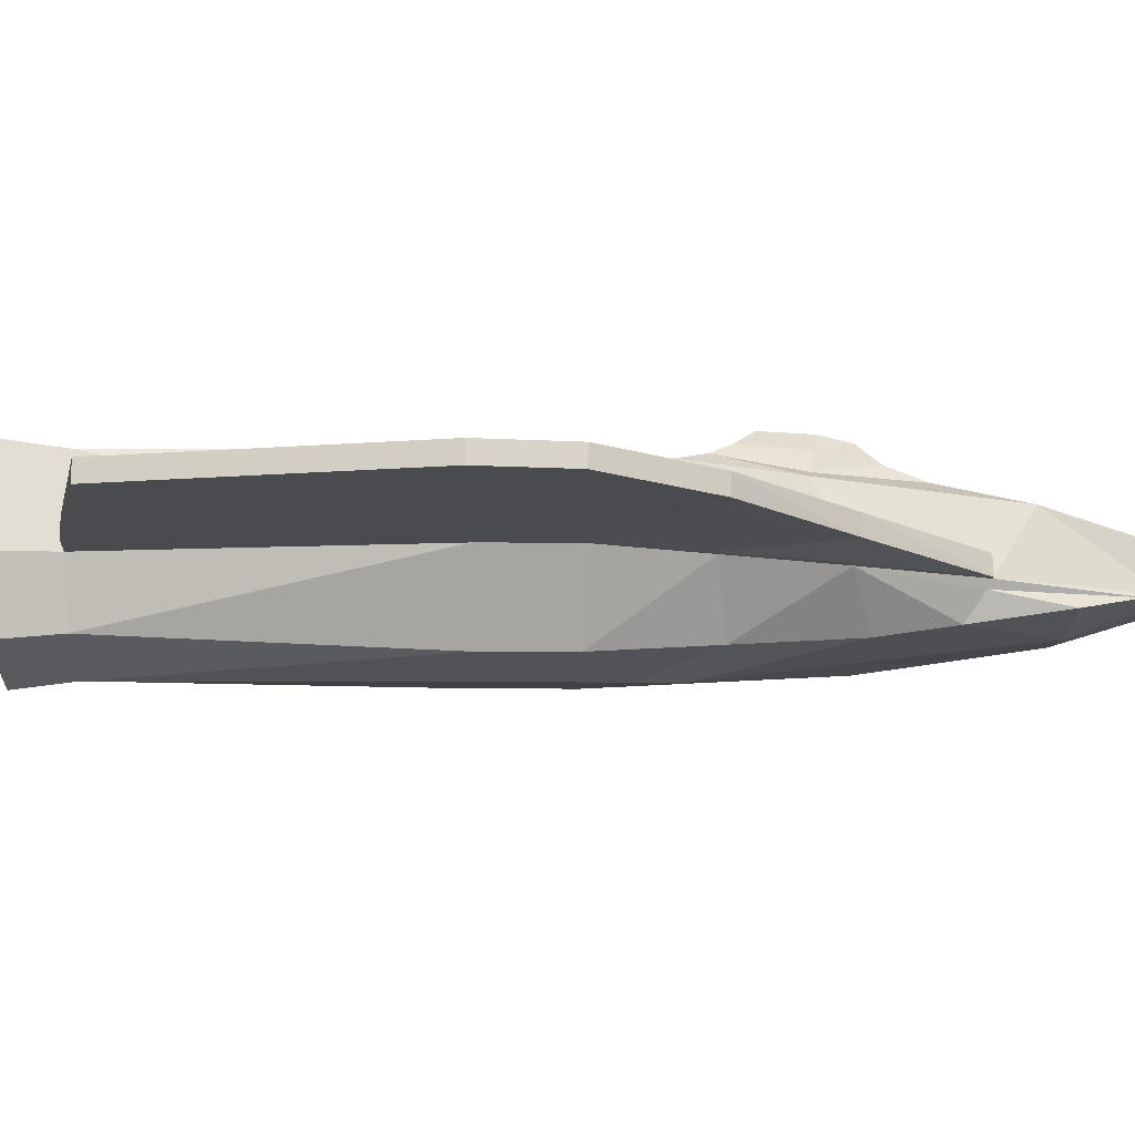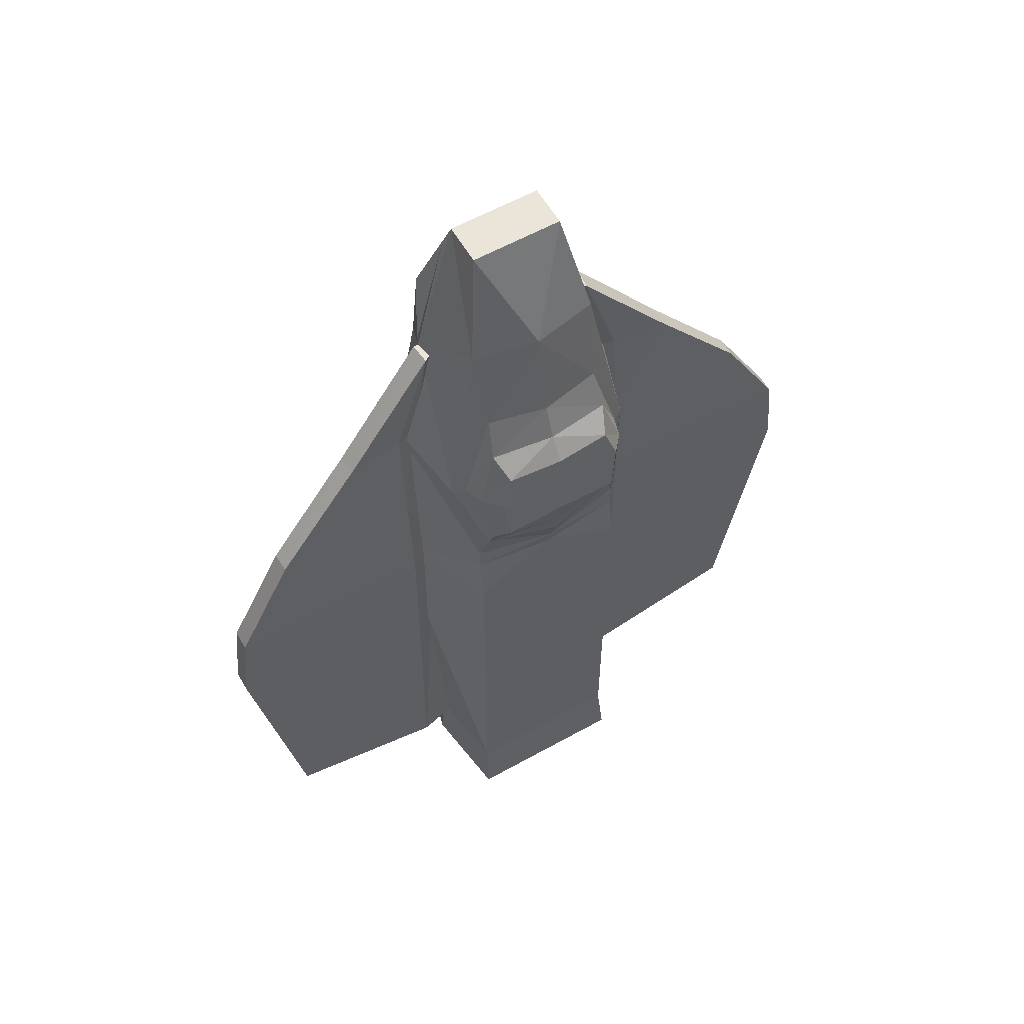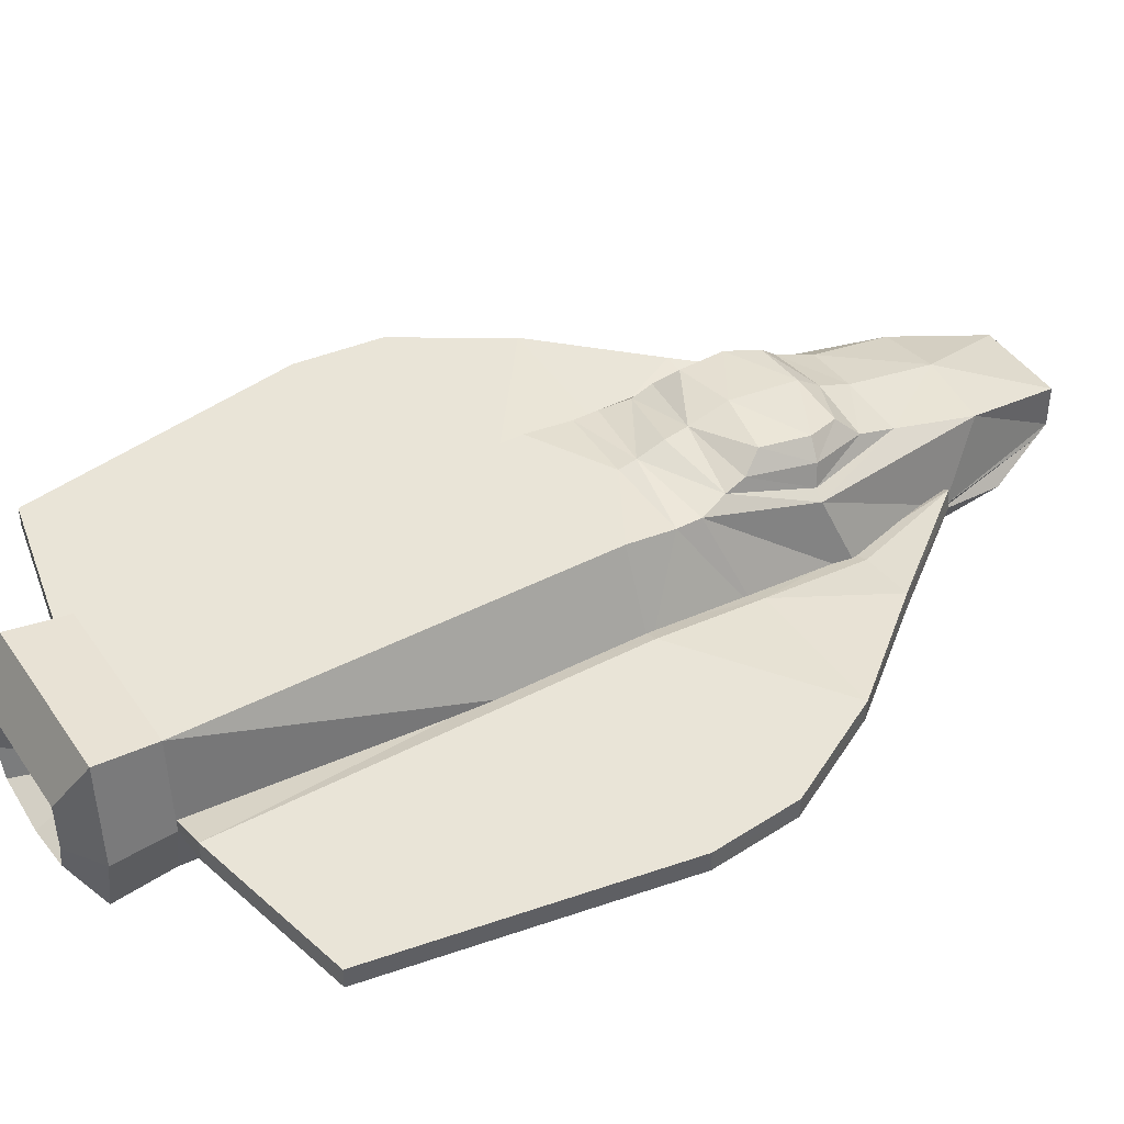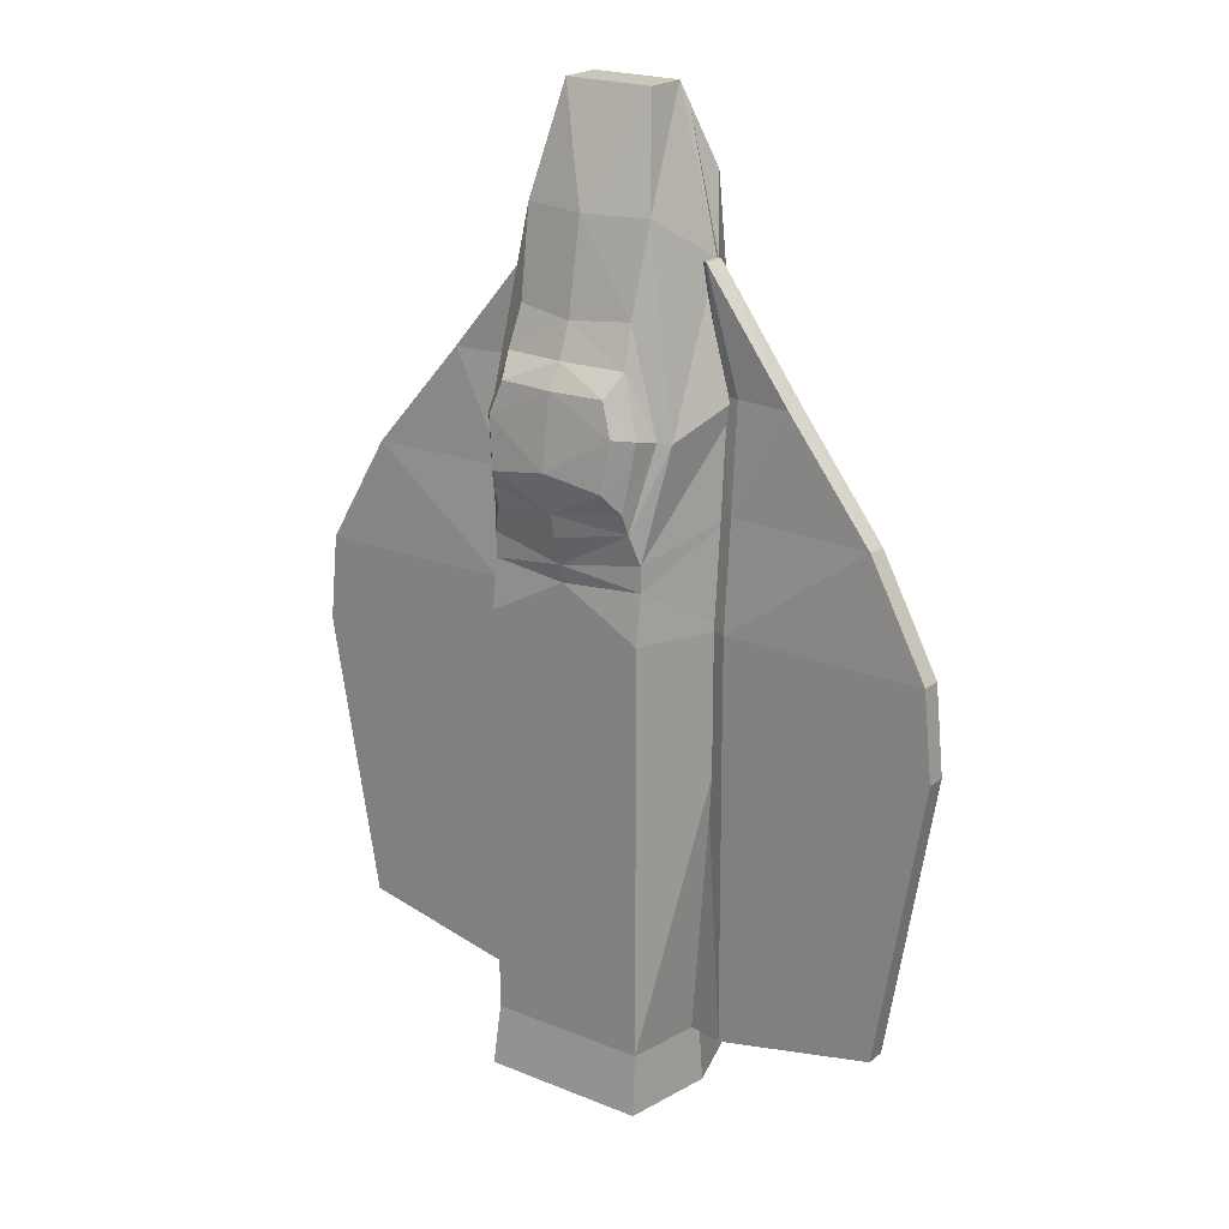
<metadata>
{"format":"obj","ext":"obj","renderer":"f3d","projection":"perspective","resolution":1024,"background":"white","views":[{"elev":-14.0,"azim":-90.6,"up":"+Y"},{"elev":58.9,"azim":150.1,"up":"+Z"},{"elev":43.3,"azim":-121.6,"up":"+Y"},{"elev":21.2,"azim":-144.1,"up":"+Z"}]}
</metadata>
<code>
o Cube
v 0.8485 -0.7565 2.642
v 0.9133 0.9286 0.8467
v 0.8485 -0.8933 -1.003
v 0.9133 1.001 -1.003
v 1.37 -0.000347 -1.003
v 0.9133 1.001 -0.001617
v 1.37 -0.2071 2.437
v 0.8485 -0.8933 -0.001617
v 1.37 -0.000347 -0.001617
v 0.5132 -0.2622 5.437
v 0.8485 -0.4722 4.573
v 0.5132 0.2122 5.437
v 0.9133 1.001 -4.702
v 1.054 -0.01508 -4.728
v 0.8313 -0.7299 -4.702
v 0.9133 0.9284 0.5589
v 0.8485 -0.8249 1.32
v 1.37 -0.1037 1.218
v 0.7374 0.5417 4.238
v 0.9934 -0.2313 3.756
v 0.8485 -0.6314 3.491
v 0.8052 1.097 1.399
v 0.9159 1.013 2.154
v 1.123 0.7008 2.087
v 0.7125 0.9296 2.805
v 0.67 0.7664 3.258
v 0.9933 0.776 2.109
v 0.8173 1.005 1.171
v 0.745 1.214 2.19
v 0.6761 1.266 1.629
v 0.6183 1.162 2.561
v 1.452 -0.2071 2.437
v 1.46 -0.01508 -4.702
v 1.452 -0.000347 -0.001617
v 1.452 -0.000347 -1.003
v 0.5922 -0.3117 5.234
v 0.9592 -0.3257 3.703
v 1.452 -0.1037 1.218
v 2.091 -0.1322 2.437
v 3.331 -0.01508 -4.3
v 3.781 -0.000347 -0.001617
v 3.884 -0.000347 -1.003
v 3.097 -0.04772 1.218
v 1.046 -0.2313 3.756
v 0.9493 1.089 -5.385
v 1.102 -0.01722 -5.414
v 0.8601 -0.7949 -5.385
v 0.64 0.4637 -5.679
v 0.7051 -0.006342 -5.691
v 0.6021 -0.3369 -5.679
v -0.8485 -0.7565 2.642
v -0.9133 0.9286 0.8467
v -0.8485 -0.8933 -1.003
v -0.9133 1.001 -1.003
v 0 1.001 -1.003
v -1.37 -0.000347 -1.003
v 0 -1.002 -1.003
v -0.9133 1.001 -0.001617
v -1.37 -0.2071 2.437
v -0.8485 -0.8933 -0.001617
v 0 1.043 0.7034
v 0 -1.002 1
v 0 1.001 -0.001617
v 0 -1.002 -0.001617
v 0 1.001 -4.702
v -1.37 -0.000347 -0.001617
v -0.5132 -0.2622 5.437
v -0.8485 -0.4722 4.573
v 0 -0.5809 4.573
v -0.5132 0.2122 5.437
v 0 0.2122 5.437
v 0 -0.2622 5.437
v -0.9133 1.001 -4.702
v -1.054 -0.01508 -4.728
v -0.8313 -0.7299 -4.702
v 0 -1.002 -4.702
v -0.9133 0.9284 0.5589
v -0.8485 -0.8249 1.32
v 0 1.001 0.4992
v 0 -1.002 0.4992
v -1.37 -0.1037 1.218
v -0.7374 0.5417 4.238
v 0 0.688 4.233
v -0.9934 -0.2313 3.756
v 0 -0.8169 2.571
v -0.8485 -0.6314 3.491
v 0 1.21 2.56
v 0 1.313 1.741
v 0 1.193 1.281
v -0.8052 1.097 1.399
v -0.9159 1.013 2.154
v -1.123 0.7008 2.087
v -0.7125 0.9296 2.805
v 0 1.03 2.824
v -0.67 0.7664 3.258
v 0 0.8774 3.203
v -0.9933 0.776 2.109
v 0 1.145 1.018
v -0.8173 1.005 1.171
v -0.745 1.214 2.19
v -0.6761 1.266 1.629
v -0.6183 1.162 2.561
v -1.452 -0.2071 2.437
v -1.46 -0.01508 -4.702
v -1.452 -0.000347 -0.001617
v -1.452 -0.000347 -1.003
v -0.5922 -0.3117 5.234
v 0 -0.3374 5.234
v -0.9592 -0.3257 3.703
v -1.452 -0.1037 1.218
v -2.091 -0.1322 2.437
v -3.331 -0.01508 -4.3
v -3.781 -0.000347 -0.001617
v -3.884 -0.000347 -1.003
v -3.097 -0.04772 1.218
v -1.046 -0.2313 3.756
v 0 1.089 -5.385
v -0.9493 1.089 -5.385
v -1.102 -0.01722 -5.414
v -0.8601 -0.7949 -5.385
v 0 -1.091 -5.385
v 0 0.002738 -4.769
v 0 0.4637 -5.679
v -0.64 0.4637 -5.679
v -0.7051 -0.006342 -5.691
v -0.6021 -0.3369 -5.679
v 0 -0.4628 -5.679
v 0.7385 -0.5527 2.616
v 0.7687 0.7463 0.8591
v 0.7114 -0.7049 -0.9988
v 0.7808 0.8098 -1
v 1.174 0.1242 -0.9987
v 0.7881 0.805 -0.009127
v 1.191 -0.05859 2.424
v 0.7218 -0.6978 -0.003559
v 1.172 0.1215 0.001078
v 0.3973 -0.1503 5.269
v 0.6758 -0.3255 4.519
v 0.3909 0.0979 5.275
v 0.7655 0.8216 -4.714
v 0.8317 0.05473 -4.731
v 0.6729 -0.5591 -4.709
v 0.7779 0.7388 0.5552
v 0.725 -0.6273 1.317
v 1.178 0.027 1.224
v 0.581 0.3816 4.173
v 0.773 -0.1712 3.711
v 0.7192 -0.4415 3.453
v 0.6548 0.9261 1.448
v 0.7151 0.8985 2.127
v 0.9338 0.5685 2.058
v 0.5712 0.7711 2.709
v 0.5842 0.5565 3.205
v 0.8171 0.6254 2.085
v 0.7115 0.7998 1.201
v 0.6312 1.014 2.155
v 0.5894 1.052 1.66
v 0.5349 0.9631 2.472
v 1.437 0.02539 2.444
v 1.46 0.2179 -4.703
v 1.451 0.2325 0.006667
v 1.452 0.2326 -1.004
v 0.4422 -0.1524 5.154
v 0.7411 -0.2552 3.661
v 1.447 0.1287 1.234
v 2.075 0.1001 2.445
v 3.331 0.2179 -4.301
v 3.779 0.2326 0.003602
v 3.884 0.2326 -1.004
v 3.091 0.1848 1.231
v 1.024 0.000591 3.754
v 0.8145 0.9241 -5.29
v 0.8909 9e-05 -5.318
v 0.7125 -0.6418 -5.29
v 0.6221 0.4603 -5.447
v 0.7185 -0.004891 -5.459
v 0.5952 -0.3372 -5.446
v -0.7385 -0.5527 2.616
v -0.7687 0.7463 0.8591
v -0.7114 -0.7049 -0.9988
v -0.7808 0.8098 -1
v 0 0.7684 -1.003
v -1.174 0.1242 -0.9987
v 0 -0.7691 -1.001
v -0.7881 0.805 -0.009127
v -1.191 -0.05859 2.424
v -0.7218 -0.6978 -0.003559
v 0 0.8125 0.7403
v 0 -0.7694 0.9881
v 0 0.7685 -0.00961
v 0 -0.7691 -0.005976
v 0 0.7688 -4.716
v -1.172 0.1215 0.001078
v -0.3973 -0.1503 5.269
v -0.6758 -0.3255 4.519
v 0 -0.3535 4.523
v -0.3909 0.0979 5.275
v 0 0.07745 5.247
v 0 -0.124 5.25
v -0.7655 0.8216 -4.714
v -0.8317 0.05473 -4.731
v -0.6729 -0.5591 -4.709
v 0 -0.7693 -4.713
v -0.7779 0.7388 0.5552
v -0.725 -0.6273 1.317
v 0 0.7684 0.5003
v 0 -0.7692 0.4905
v -1.178 0.027 1.224
v -0.581 0.3816 4.173
v 0 0.463 4.173
v -0.773 -0.1712 3.711
v 0 -0.5858 2.542
v -0.7192 -0.4415 3.453
v 0 0.9941 2.471
v 0 1.081 1.765
v 0 0.9726 1.355
v -0.6548 0.9261 1.448
v -0.7151 0.8985 2.127
v -0.9338 0.5685 2.058
v -0.5712 0.7711 2.709
v 0 0.8277 2.708
v -0.5842 0.5565 3.205
v 0 0.6541 3.136
v -0.8171 0.6254 2.085
v 0 0.9199 1.078
v -0.7115 0.7998 1.201
v -0.6312 1.014 2.155
v -0.5894 1.052 1.66
v -0.5349 0.9631 2.472
v -1.437 0.02539 2.444
v -1.46 0.2179 -4.703
v -1.451 0.2325 0.006667
v -1.452 0.2326 -1.004
v -0.4422 -0.1524 5.154
v 0 -0.1153 5.163
v -0.7411 -0.2552 3.661
v -1.447 0.1287 1.234
v -2.075 0.1001 2.445
v -3.331 0.2179 -4.301
v -3.779 0.2326 0.003602
v -3.884 0.2326 -1.004
v -3.091 0.1848 1.231
v -1.024 0.000591 3.754
v 0 0.8845 -5.273
v -0.8145 0.9241 -5.29
v -0.8909 9e-05 -5.318
v -0.7125 -0.6418 -5.29
v 0 -0.8805 -5.285
v 0 -0.003157 -4.537
v 0 0.5394 -5.459
v -0.6221 0.4603 -5.447
v -0.7185 -0.004891 -5.459
v -0.5952 -0.3372 -5.446
v 0 -0.5146 -5.452
f 5 14 13
f 57 3 8
f 6 63 79
f 4 55 63
f 80 64 8
f 19 12 10
f 83 71 12
f 6 9 5
f 2 7 18
f 3 57 76
f 36 108 69
f 71 72 10
f 21 11 69
f 20 10 36
f 76 121 47
f 4 13 65
f 16 18 9
f 62 80 17
f 16 79 61
f 1 21 85
f 24 27 26
f 20 24 19
f 24 2 28
f 61 98 28
f 89 88 30
f 28 98 89
f 83 19 26
f 27 28 22
f 27 23 25
f 96 26 25
f 29 88 87
f 94 25 31
f 23 29 31
f 23 22 30
f 37 36 11
f 10 72 108
f 5 14 33
f 17 18 7
f 8 9 18
f 14 15 47
f 21 7 37
f 15 14 5
f 18 38 32
f 5 9 8
f 9 34 38
f 5 35 34
f 35 42 41
f 38 43 39
f 34 41 43
f 35 33 40
f 44 20 7
f 47 121 127
f 46 47 50
f 13 14 46
f 13 45 117
f 46 49 48
f 117 45 48
f 50 127 122
f 49 50 122
f 48 49 122
f 123 48 122
f 73 74 56
f 60 53 57
f 79 63 58
f 63 55 54
f 80 78 60
f 67 70 82
f 70 71 83
f 56 66 58
f 81 59 52
f 53 75 76
f 107 68 69
f 67 72 71
f 69 68 86
f 107 67 84
f 120 121 76
f 65 73 54
f 66 81 77
f 62 51 78
f 61 79 77
f 85 86 51
f 95 97 92
f 59 84 92
f 92 97 99
f 99 98 61
f 101 88 89
f 99 90 89
f 83 96 95
f 97 91 90
f 93 91 97
f 96 94 93
f 88 100 87
f 94 87 102
f 102 100 91
f 91 100 101
f 68 107 109
f 67 107 108
f 56 106 104
f 78 51 59
f 60 78 81
f 74 119 120
f 59 86 109
f 75 53 56
f 103 110 81
f 60 66 56
f 110 105 66
f 105 106 56
f 113 114 106
f 111 115 110
f 115 113 105
f 106 114 112
f 116 111 103
f 120 126 127
f 119 125 126
f 73 118 119
f 117 118 73
f 124 125 119
f 117 123 124
f 126 122 127
f 125 122 126
f 124 122 125
f 123 122 124
f 140 141 132
f 130 184 191
f 206 190 133
f 190 182 131
f 135 191 207
f 137 139 146
f 139 198 210
f 132 136 133
f 145 134 129
f 142 203 184
f 196 235 163
f 199 198 139
f 196 138 148
f 163 137 147
f 174 248 203
f 140 131 182
f 136 145 143
f 144 207 189
f 188 206 143
f 212 148 128
f 153 154 151
f 134 151 129
f 155 129 151
f 225 188 129
f 157 215 216
f 216 225 155
f 153 146 210
f 149 155 154
f 152 150 154
f 152 153 223
f 156 158 214
f 158 152 221
f 158 156 150
f 157 149 150
f 138 163 164
f 235 199 137
f 160 141 132
f 134 145 144
f 145 136 135
f 173 174 142
f 148 164 147
f 132 141 142
f 165 145 134
f 135 136 132
f 165 161 136
f 161 162 132
f 168 169 162
f 166 170 165
f 170 168 161
f 167 160 162
f 171 159 134
f 254 248 174
f 177 174 173
f 173 141 140
f 244 172 140
f 175 176 173
f 175 172 244
f 249 254 177
f 249 177 176
f 249 176 175
f 249 175 250
f 183 201 200
f 180 187 191
f 185 190 206
f 181 182 190
f 187 205 207
f 209 197 194
f 210 198 197
f 185 193 183
f 179 186 208
f 184 203 202
f 196 195 234
f 199 194 197
f 213 195 196
f 211 194 234
f 203 248 247
f 200 192 182
f 204 208 193
f 205 178 189
f 204 206 188
f 178 213 212
f 219 224 222
f 186 219 211
f 226 224 219
f 225 226 179
f 216 215 228
f 216 217 226
f 222 223 210
f 217 218 224
f 224 218 220
f 220 221 223
f 215 214 227
f 229 214 221
f 218 227 229
f 228 227 218
f 236 234 195
f 235 234 194
f 231 233 183
f 186 178 205
f 208 205 187
f 202 247 246
f 186 211 213
f 183 180 202
f 237 230 186
f 183 193 187
f 193 232 237
f 183 233 232
f 233 241 240
f 237 242 238
f 232 240 242
f 239 241 233
f 243 230 238
f 254 253 247
f 253 252 246
f 246 245 200
f 200 245 244
f 246 252 251
f 251 250 244
f 254 249 253
f 253 249 252
f 252 249 251
f 251 249 250
f 14 141 160
f 42 40 167
f 43 41 168
f 39 43 170
f 41 42 169
f 33 160 167
f 20 44 171
f 44 39 166
f 74 104 231
f 114 241 239
f 115 242 240
f 111 238 242
f 113 240 241
f 104 112 239
f 84 211 243
f 116 243 238
f 4 5 13
f 64 57 8
f 16 6 79
f 6 4 63
f 17 80 8
f 20 19 10
f 19 83 12
f 4 6 5
f 16 2 18
f 15 3 76
f 11 36 69
f 12 71 10
f 85 21 69
f 37 20 36
f 15 76 47
f 55 4 65
f 6 16 9
f 1 62 17
f 2 16 61
f 62 1 85
f 19 24 26
f 24 20 7
f 7 2 24
f 27 24 28
f 2 61 28
f 22 89 30
f 22 28 89
f 96 83 26
f 23 27 22
f 26 27 25
f 94 96 25
f 88 29 30
f 29 87 31
f 87 94 31
f 25 23 31
f 29 23 30
f 21 37 11
f 36 10 108
f 35 5 33
f 1 17 7
f 17 8 18
f 46 14 47
f 7 21 1
f 7 20 37
f 3 15 5
f 7 18 32
f 3 5 8
f 18 9 38
f 9 5 34
f 34 35 41
f 32 38 39
f 38 34 43
f 42 35 40
f 32 39 44
f 44 7 32
f 50 47 127
f 49 46 50
f 45 13 46
f 65 13 117
f 45 46 48
f 123 117 48
f 54 73 56
f 64 60 57
f 77 79 58
f 58 63 54
f 64 80 60
f 84 67 82
f 82 70 83
f 54 56 58
f 77 81 52
f 57 53 76
f 108 107 69
f 70 67 71
f 85 69 86
f 109 107 84
f 75 120 76
f 55 65 54
f 58 66 77
f 80 62 78
f 52 61 77
f 62 85 51
f 82 95 92
f 92 52 59
f 84 82 92
f 52 92 99
f 52 99 61
f 90 101 89
f 98 99 89
f 82 83 95
f 99 97 90
f 95 93 97
f 95 96 93
f 100 88 101
f 100 102 87
f 93 94 102
f 93 102 91
f 90 91 101
f 86 68 109
f 72 67 108
f 74 56 104
f 81 78 59
f 66 60 81
f 75 74 120
f 86 59 51
f 59 109 84
f 74 75 56
f 59 103 81
f 53 60 56
f 81 110 66
f 66 105 56
f 105 113 106
f 103 111 110
f 110 115 105
f 104 106 112
f 59 84 116
f 116 103 59
f 121 120 127
f 120 119 126
f 74 73 119
f 65 117 73
f 118 124 119
f 118 117 124
f 131 140 132
f 135 130 191
f 143 206 133
f 133 190 131
f 144 135 207
f 147 137 146
f 146 139 210
f 131 132 133
f 143 145 129
f 130 142 184
f 138 196 163
f 137 199 139
f 212 196 148
f 164 163 147
f 142 174 203
f 192 140 182
f 133 136 143
f 128 144 189
f 129 188 143
f 189 212 128
f 146 153 151
f 151 134 147
f 147 146 151
f 154 155 151
f 155 225 129
f 149 157 216
f 149 216 155
f 223 153 210
f 150 149 154
f 153 152 154
f 221 152 223
f 215 157 156
f 156 214 215
f 214 158 221
f 152 158 150
f 156 157 150
f 148 138 164
f 163 235 137
f 162 160 132
f 128 134 144
f 144 145 135
f 141 173 142
f 134 128 148
f 148 147 134
f 130 132 142
f 159 165 134
f 130 135 132
f 145 165 136
f 136 161 132
f 161 168 162
f 159 166 165
f 165 170 161
f 169 167 162
f 159 171 166
f 171 134 147
f 177 254 174
f 176 177 173
f 172 173 140
f 192 244 140
f 172 175 173
f 250 175 244
f 181 183 200
f 184 180 191
f 204 185 206
f 185 181 190
f 191 187 207
f 211 209 194
f 209 210 197
f 181 185 183
f 204 179 208
f 180 184 202
f 235 196 234
f 198 199 197
f 212 213 196
f 236 211 234
f 202 203 247
f 181 200 182
f 185 204 193
f 207 205 189
f 179 204 188
f 189 178 212
f 209 219 222
f 219 186 179
f 219 209 211
f 179 226 219
f 188 225 179
f 217 216 228
f 225 216 226
f 209 222 210
f 226 217 224
f 222 224 220
f 222 220 223
f 227 228 215
f 214 229 227
f 220 229 221
f 220 218 229
f 217 228 218
f 213 236 195
f 199 235 194
f 201 231 183
f 208 186 205
f 193 208 187
f 201 202 246
f 213 178 186
f 211 236 213
f 201 183 202
f 208 237 186
f 180 183 187
f 208 193 237
f 193 183 232
f 232 233 240
f 230 237 238
f 237 232 242
f 231 239 233
f 186 243 211
f 243 186 230
f 248 254 247
f 247 253 246
f 201 246 200
f 192 200 244
f 245 246 251
f 245 251 244
f 33 14 160
f 169 42 167
f 170 43 168
f 166 39 170
f 168 41 169
f 40 33 167
f 147 20 171
f 171 44 166
f 201 74 231
f 112 114 239
f 113 115 240
f 115 111 242
f 114 113 241
f 231 104 239
f 116 84 243
f 111 116 238

</code>
